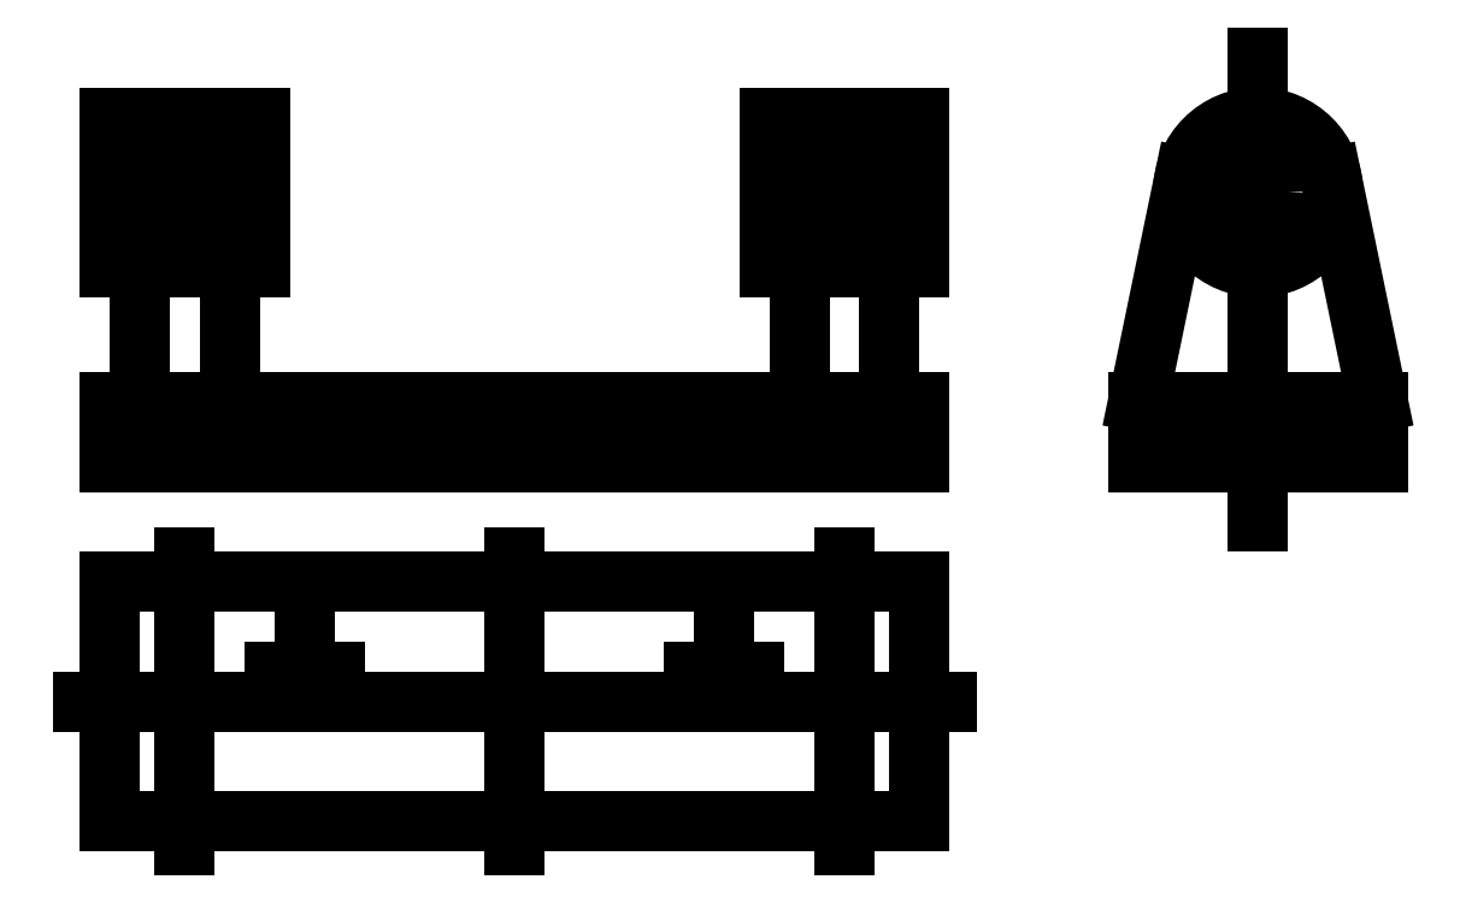
<metadata>
{"format":"dxf","ext":"dxf","renderer":"ezdxf+matplotlib","layout":"modelspace","background":"white","min_lineweight":24,"dpi":150}
</metadata>
<code>
0
SECTION
2
ENTITIES
0
LINE
8
0
10
-0.5
20
0.0625
11
-0.375
21
0.0625
0
LINE
8
0
10
-0.4375
20
-5.551e-17
11
-0.4375
21
0.125
0
LINE
8
0
10
0.375
20
0.0625
11
0.5
21
0.0625
0
LINE
8
0
10
0.4375
20
-5.551e-17
11
0.4375
21
0.125
0
LINE
8
0
10
-0.8438
20
0.25
11
0.7812
21
0.25
0
LINE
8
0
10
-0.7812
20
0.25
11
0.8438
21
0.25
0
LINE
8
0
10
-0.8438
20
-0.25
11
0.8438
21
-0.25
0
LINE
8
0
10
-0.8438
20
-0.25
11
-0.8438
21
0.25
0
LINE
8
0
10
0.8438
20
-0.25
11
0.8438
21
0.25
0
LINE
8
0
10
1.11e-16
20
0.3
11
1.11e-16
21
-0.3
0
LINE
8
0
10
-0.9
20
5.551e-17
11
0.9
21
5.551e-17
0
LINE
8
0
10
-0.6875
20
0.3
11
-0.6875
21
-0.3
0
LINE
8
0
10
0.6875
20
0.3
11
0.6875
21
-0.3
0
LINE
8
0
10
0.5312
20
0.9062
11
0.5312
21
1.219
0
LINE
8
0
10
0.8438
20
0.9062
11
0.8438
21
1.219
0
LINE
8
0
10
-0.5312
20
0.9062
11
-0.5312
21
1.219
0
LINE
8
0
10
-0.8438
20
0.9062
11
-0.8438
21
1.219
0
LINE
8
0
10
-0.8438
20
0.5
11
-0.8438
21
0.625
0
LINE
8
0
10
0.8438
20
0.5
11
0.8438
21
0.625
0
LINE
8
0
10
-0.8438
20
0.625
11
0.8438
21
0.625
0
LINE
8
0
10
-0.8438
20
0.5
11
0.8438
21
0.5
0
LINE
8
0
10
-0.8438
20
1.219
11
-0.5312
21
1.219
0
LINE
8
0
10
0.5312
20
1.219
11
0.8438
21
1.219
0
LINE
8
0
10
0.5312
20
0.9062
11
0.8438
21
0.9062
0
LINE
8
0
10
-0.8438
20
0.9062
11
-0.5312
21
0.9062
0
LINE
8
0
10
-0.5938
20
0.625
11
-0.5938
21
0.9062
0
LINE
8
0
10
-0.7812
20
0.625
11
-0.7812
21
0.9062
0
LINE
8
0
10
0.5938
20
0.625
11
0.5938
21
0.9062
0
LINE
8
0
10
0.7812
20
0.625
11
0.7812
21
0.9062
0
LINE
8
0
10
-0.8438
20
1.125
11
-0.5312
21
1.125
0
LINE
8
0
10
0.5312
20
1.125
11
0.8438
21
1.125
0
LINE
8
0
10
0.5312
20
1
11
0.8438
21
1
0
LINE
8
0
10
-0.8438
20
1
11
-0.5312
21
1
0
LINE
8
0
10
1.3
20
0.625
11
1.8
21
0.625
0
LINE
8
0
10
1.3
20
0.5
11
1.8
21
0.5
0
LINE
8
0
10
1.3
20
0.625
11
1.3
21
0.5
0
LINE
8
0
10
1.8
20
0.625
11
1.8
21
0.5
0
CIRCLE
8
0
10
1.55
20
1.062
40
0.1562
0
CIRCLE
8
0
10
1.55
20
1.062
40
0.0625
0
LINE
8
0
10
1.397
20
1.094
11
1.3
21
0.625
0
LINE
8
0
10
1.703
20
1.094
11
1.8
21
0.625
0
LINE
8
0
10
1.55
20
0.625
11
1.55
21
1.344
0
LINE
8
0
10
1.55
20
0.75
11
1.55
21
0.375
0
ENDSEC
0
EOF

</code>
